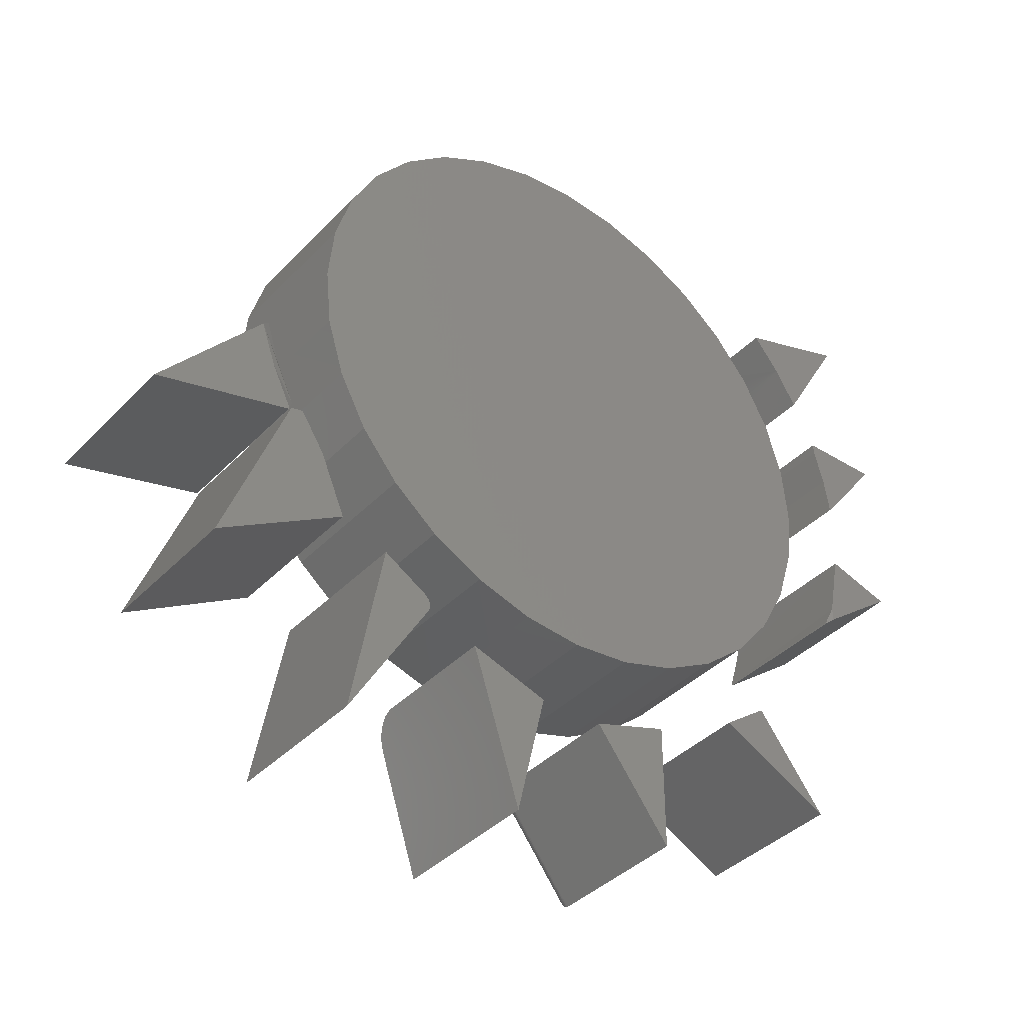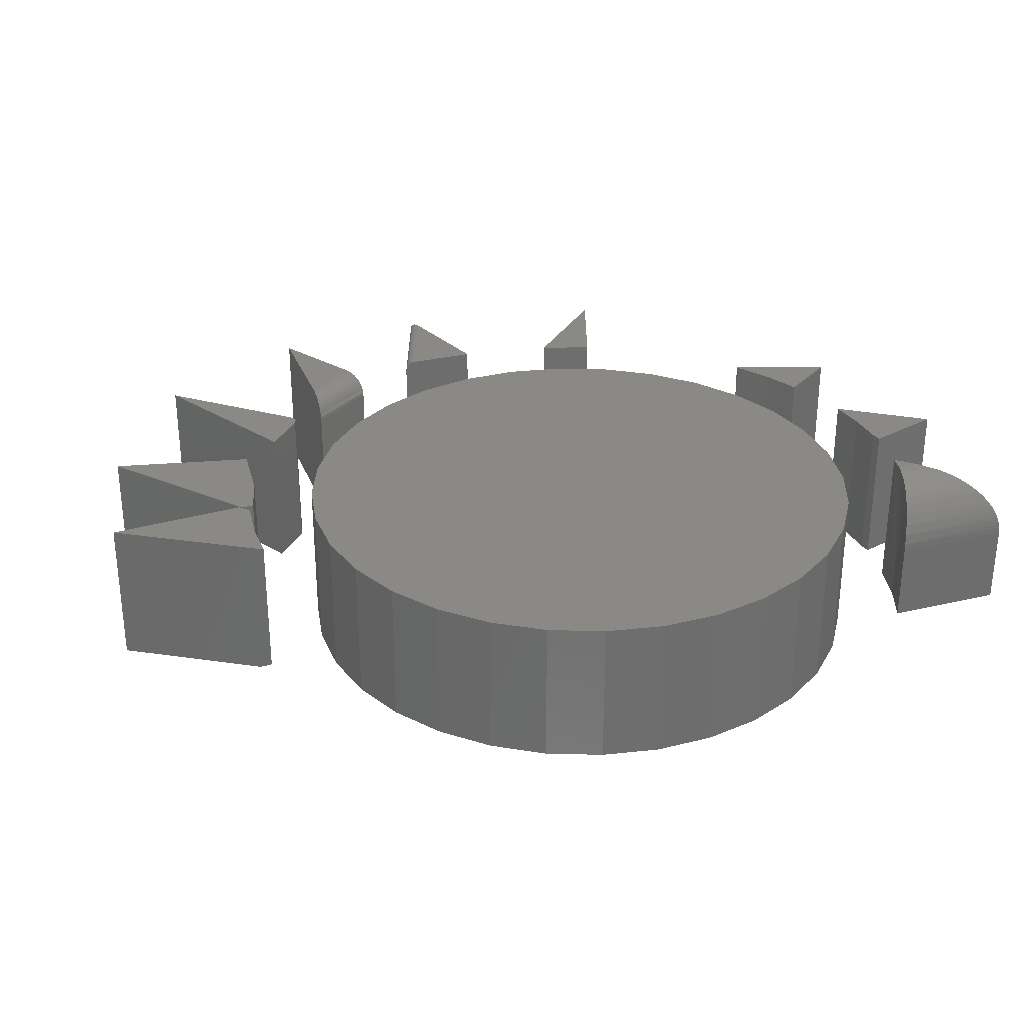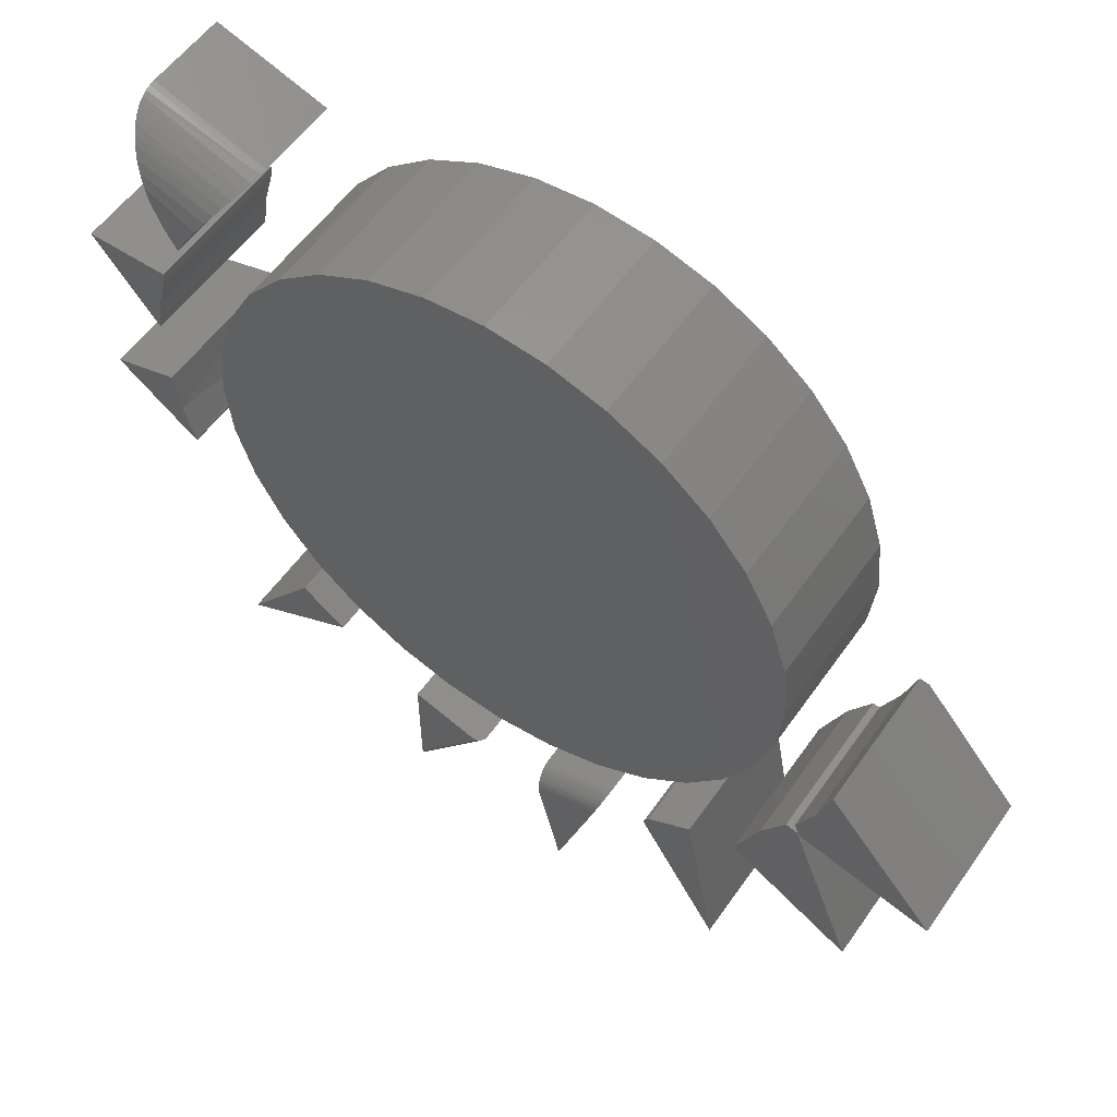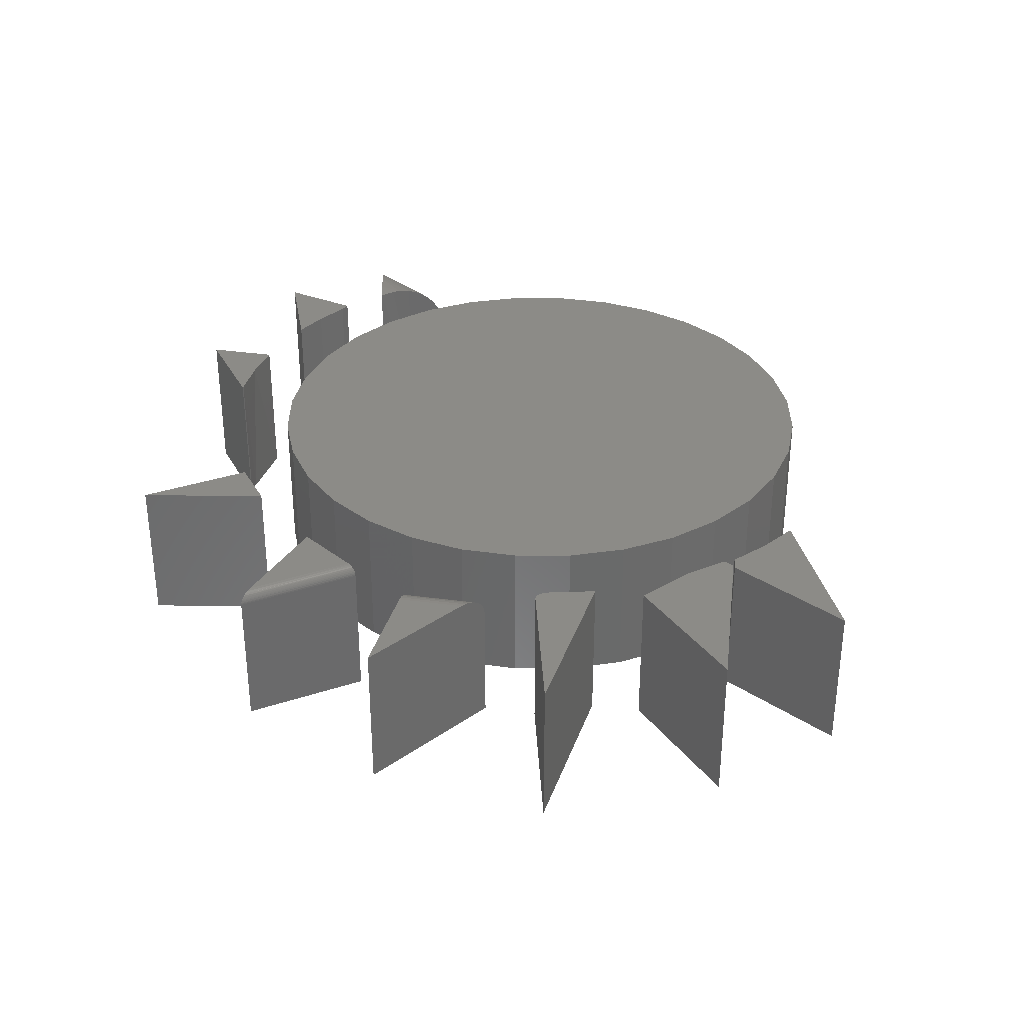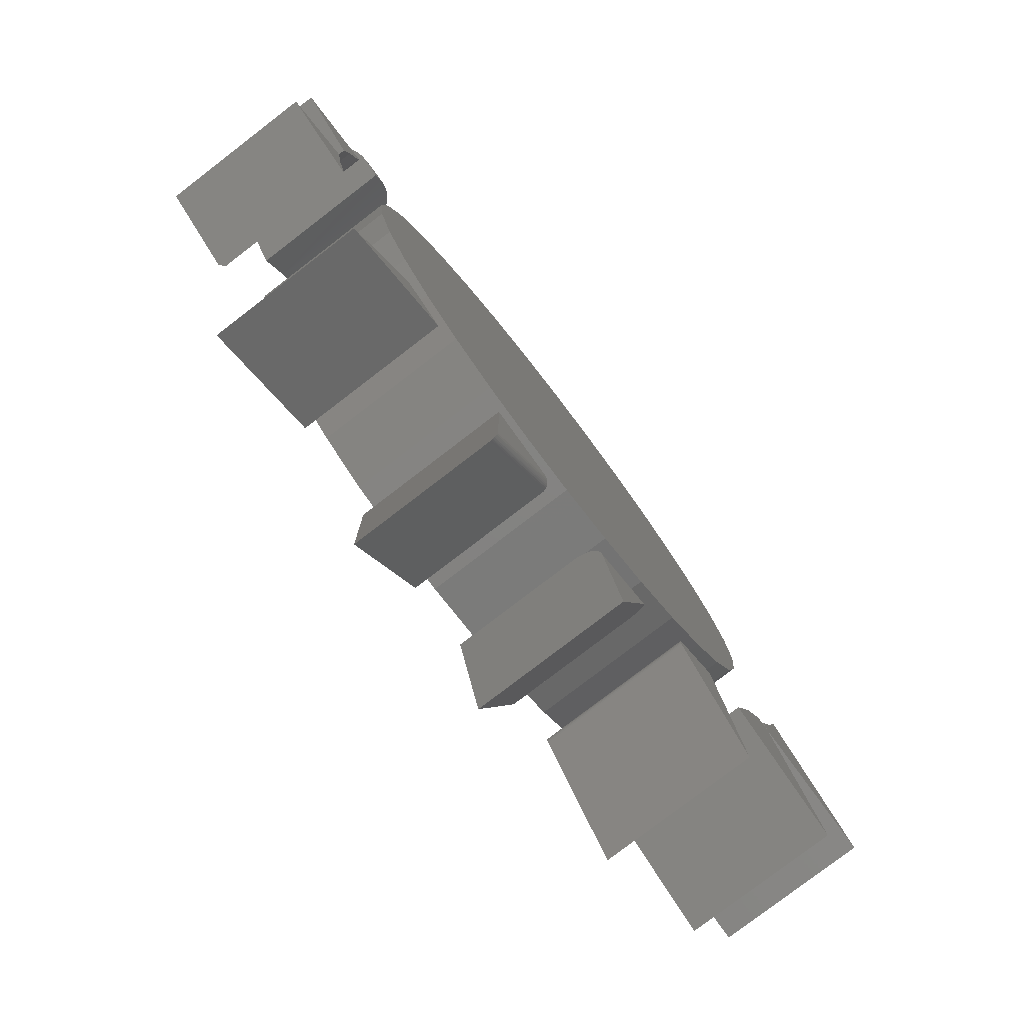
<metadata>
{"format":"stl","ext":"stl","renderer":"f3d","projection":"perspective","resolution":1024,"background":"white","views":[{"elev":-38.6,"azim":141.8,"up":"+Y"},{"elev":29.9,"azim":142.8,"up":"+Z"},{"elev":56.2,"azim":34.6,"up":"+Y"},{"elev":33.4,"azim":28.2,"up":"+Z"},{"elev":-78.7,"azim":-52.5,"up":"+Y"}]}
</metadata>
<code>
# stl→obj: 219 verts, 398 faces
v -0.08516 0.4372 0.2266
v 0.08878 0.4372 0.2266
v 0.001809 0.4458 0.2266
v 0.1724 0.4119 0.2266
v -0.1688 0.4119 0.2266
v 0.2495 0.3707 0.2266
v -0.2459 0.3707 0.2266
v 0.317 0.3152 0.2266
v -0.3134 0.3152 0.2266
v 0.3725 0.2477 0.2266
v -0.3689 0.2477 0.2266
v 0.4137 0.1706 0.2266
v -0.4101 0.1706 0.2266
v 0.439 0.08697 0.2266
v -0.4354 0.08697 0.2266
v 0.4476 0 0.2266
v -0.444 5.459e-17 0.2266
v 0.439 -0.08697 0.2266
v -0.4354 -0.08697 0.2266
v 0.4137 -0.1706 0.2266
v -0.4101 -0.1706 0.2266
v 0.3725 -0.2477 0.2266
v -0.3689 -0.2477 0.2266
v 0.317 -0.3152 0.2266
v -0.3134 -0.3152 0.2266
v 0.2495 -0.3707 0.2266
v -0.2459 -0.3707 0.2266
v 0.1724 -0.4119 0.2266
v -0.1688 -0.4119 0.2266
v 0.08878 -0.4372 0.2266
v -0.08516 -0.4372 0.2266
v 0.001809 -0.4458 0.2266
v 0.001809 0.4458 0
v 0.08878 0.4372 0
v -0.08516 0.4372 0
v 0.001809 -0.4458 0
v -0.08516 -0.4372 0
v 0.08878 -0.4372 0
v -0.1688 -0.4119 0
v 0.1724 -0.4119 0
v -0.2459 -0.3707 0
v 0.2495 -0.3707 0
v -0.3134 -0.3152 0
v 0.317 -0.3152 0
v -0.3689 -0.2477 0
v 0.3725 -0.2477 0
v -0.4101 -0.1706 0
v 0.4137 -0.1706 0
v -0.4354 -0.08697 0
v 0.439 -0.08697 0
v -0.444 5.459e-17 0
v 0.4476 0 0
v -0.4354 0.08697 0
v 0.439 0.08697 0
v -0.4101 0.1706 0
v 0.4137 0.1706 0
v -0.3689 0.2477 0
v 0.3725 0.2477 0
v -0.3134 0.3152 0
v 0.317 0.3152 0
v -0.2459 0.3707 0
v 0.2495 0.3707 0
v -0.1688 0.4119 0
v 0.1724 0.4119 0
v -0.5013 0.29 0.2266
v -0.4822 0.2572 0.2266
v -0.4697 0.2796 0.2266
v -0.4062 0.3658 0
v -0.5781 0.4219 0
v -0.4062 0.3658 0.125
v -0.5781 0.4219 0.125
v -0.4476 0.3138 0
v -0.4067 0.3653 0.1365
v -0.409 0.3628 0.1523
v -0.413 0.3582 0.1674
v -0.4185 0.3518 0.1814
v -0.4251 0.3438 0.1937
v -0.4326 0.3342 0.2043
v -0.4407 0.3234 0.2131
v -0.4517 0.3079 0.2212
v -0.4627 0.291 0.2257
v -0.4822 0.2572 0
v -0.5207 0.3232 0.2233
v -0.5302 0.3396 0.2191
v -0.5394 0.3554 0.2132
v -0.5477 0.3697 0.2059
v -0.5556 0.3833 0.1968
v -0.5609 0.3922 0.1891
v -0.5656 0.4004 0.1805
v -0.5692 0.4066 0.1725
v -0.5723 0.4119 0.1637
v -0.5742 0.4151 0.1571
v -0.5757 0.4178 0.1502
v -0.577 0.42 0.1422
v -0.5778 0.4214 0.1339
v -0.6406 0.1875 0.2266
v -0.5433 0.0625 0.2266
v -0.5344 0.1178 0.2266
v -0.5196 0.1717 0.2266
v -0.5183 0.1875 0.2266
v -0.6406 0.1875 0
v -0.5183 0.1875 0
v -0.5196 0.1717 0
v -0.5344 0.1178 0
v -0.5433 0.0625 0
v -0.5419 -0.04786 0
v -0.5234 -0.1458 0
v -0.6406 -0.07812 0
v -0.5234 -0.1669 0
v -0.5419 -0.04786 0.2266
v -0.5325 -0.1099 0.2266
v -0.5156 -0.1702 0.2266
v -0.5156 -0.1702 0.007812
v -0.5156 -0.1729 0.007812
v -0.5156 -0.1729 0.2266
v -0.6406 -0.07812 0.2266
v -0.4531 -0.5469 0.2266
v -0.2812 -0.4582 0.2266
v -0.3482 -0.4094 0.2266
v -0.3482 -0.4094 0
v -0.2812 -0.4582 0
v -0.4531 -0.5469 0
v 0.6953 -0.3289 0
v 0.4933 -0.2778 0
v 0.4923 -0.2757 0
v 0.5217 -0.2156 0
v 0.5434 -0.1523 0
v 0.531 -0.1379 0.007812
v 0.5114 -0.1993 0.007812
v 0.531 -0.1379 0.2266
v 0.5114 -0.1993 0.2266
v 0.4844 -0.2578 0.007812
v 0.4844 -0.2578 0.2266
v 0.6953 -0.3289 0.2266
v 0.4933 -0.2778 0.2266
v 0.4892 -0.2739 0.2266
v 0.4715 -0.27 0.2266
v 0.5859 -0.5246 0.2266
v 0.4359 -0.3252 0.2266
v 0.3984 -0.4141 0.2266
v 0.3984 -0.4141 0
v 0.4359 -0.3252 0
v 0.5859 -0.5246 0
v 0.4715 -0.27 0
v 0.4892 -0.2739 0
v 0.2537 -0.4911 0.2266
v 0.2555 -0.4859 0.2266
v 0.2544 -0.4884 0.2266
v 0.3277 -0.4389 0.2266
v 0.2611 -0.4789 0.2266
v 0.2571 -0.4837 0.2266
v 0.2535 -0.4938 0.2266
v 0.2538 -0.4966 0.2266
v 0.2545 -0.4992 0.2266
v 0.2557 -0.5017 0.2266
v 0.3766 -0.7031 0.2266
v 0.2544 -0.4884 0
v 0.2555 -0.4859 0
v 0.2537 -0.4911 0
v 0.3277 -0.4389 0
v 0.3766 -0.7031 0
v 0.2557 -0.5017 0
v 0.2545 -0.4992 0
v 0.2538 -0.4966 0
v 0.2535 -0.4938 0
v 0.2571 -0.4837 0
v 0.2611 -0.4789 0
v 0.07134 -0.6007 0.2266
v 0.1059 -0.75 0.2266
v 0.1641 -0.5708 0.2266
v 0.1789 -0.525 0
v 0.0625 -0.5625 0
v 0.1789 -0.525 0.1875
v 0.0625 -0.5625 0.1875
v 0.1788 -0.5254 0.1927
v 0.1783 -0.527 0.1988
v 0.1774 -0.5296 0.2046
v 0.1762 -0.5334 0.21
v 0.1747 -0.5381 0.2148
v 0.1729 -0.5436 0.2189
v 0.1709 -0.5499 0.2222
v 0.1687 -0.5566 0.2246
v 0.1664 -0.5636 0.2261
v 0.1059 -0.75 0
v 0.07002 -0.595 0.2261
v 0.06866 -0.5891 0.2247
v 0.06737 -0.5835 0.2224
v 0.06618 -0.5784 0.2192
v 0.06511 -0.5738 0.2152
v 0.0642 -0.5699 0.2105
v 0.06347 -0.5667 0.2053
v 0.06294 -0.5644 0.1996
v 0.06261 -0.563 0.1936
v -0.04969 -0.5558 0.2266
v -0.1484 -0.5234 0.2266
v -0.1484 -0.6852 0.2266
v -0.1484 -0.6988 0.2242
v -0.1484 -0.6932 0.2258
v -0.1484 -0.7109 0.2109
v -0.1484 -0.5234 0
v -0.1484 -0.7109 0
v -0.1484 -0.7108 0.2126
v -0.1484 -0.7105 0.2139
v -0.1484 -0.7093 0.2164
v -0.1484 -0.7085 0.2176
v -0.1484 -0.7075 0.2187
v -0.1484 -0.7051 0.2209
v -0.1484 -0.7021 0.2227
v -0.03396 -0.5609 0.2109
v -0.03396 -0.5609 0
v -0.04251 -0.5581 0.2248
v -0.0404 -0.5588 0.2235
v -0.03851 -0.5594 0.2219
v -0.0369 -0.56 0.22
v -0.03562 -0.5604 0.2179
v -0.03468 -0.5607 0.2156
v -0.03413 -0.5609 0.2132
v -0.04722 -0.5566 0.2264
v -0.04481 -0.5574 0.2258
f 1 2 3
f 2 1 4
f 4 1 5
f 4 5 6
f 6 5 7
f 6 7 8
f 8 7 9
f 8 9 10
f 10 9 11
f 10 11 12
f 12 11 13
f 12 13 14
f 14 13 15
f 14 15 16
f 16 15 17
f 16 17 18
f 18 17 19
f 18 19 20
f 20 19 21
f 20 21 22
f 22 21 23
f 22 23 24
f 24 23 25
f 24 25 26
f 26 25 27
f 26 27 28
f 28 27 29
f 28 29 30
f 30 29 31
f 30 31 32
f 33 34 35
f 36 37 38
f 38 37 39
f 38 39 40
f 40 39 41
f 40 41 42
f 42 41 43
f 42 43 44
f 44 43 45
f 44 45 46
f 46 45 47
f 46 47 48
f 48 47 49
f 48 49 50
f 50 49 51
f 50 51 52
f 52 51 53
f 52 53 54
f 54 53 55
f 54 55 56
f 56 55 57
f 56 57 58
f 58 57 59
f 58 59 60
f 60 59 61
f 60 61 62
f 62 61 63
f 62 63 64
f 64 63 35
f 64 35 34
f 52 16 50
f 50 16 18
f 50 18 48
f 48 18 20
f 48 20 46
f 46 20 22
f 46 22 44
f 44 22 24
f 44 24 42
f 42 24 26
f 42 26 40
f 40 26 28
f 40 28 38
f 38 28 30
f 38 30 36
f 36 30 32
f 36 32 37
f 37 32 31
f 37 31 39
f 39 31 29
f 39 29 41
f 41 29 27
f 41 27 43
f 43 27 25
f 43 25 45
f 45 25 23
f 45 23 47
f 47 23 21
f 47 21 49
f 49 21 19
f 49 19 51
f 51 19 17
f 51 17 53
f 53 17 15
f 53 15 55
f 55 15 13
f 55 13 57
f 57 13 11
f 57 11 59
f 59 11 9
f 59 9 61
f 61 9 7
f 61 7 63
f 63 7 5
f 63 5 35
f 35 5 1
f 35 1 33
f 33 1 3
f 33 3 34
f 34 3 2
f 34 2 64
f 64 2 4
f 64 4 62
f 62 4 6
f 62 6 60
f 60 6 8
f 60 8 58
f 58 8 10
f 58 10 56
f 56 10 12
f 56 12 54
f 54 12 14
f 54 14 52
f 52 14 16
f 65 66 67
f 68 69 70
f 70 69 71
f 72 68 70
f 72 70 73
f 72 73 74
f 72 74 75
f 72 75 76
f 72 76 77
f 72 77 78
f 72 78 79
f 72 79 80
f 72 80 81
f 72 81 67
f 72 67 66
f 72 66 82
f 66 65 83
f 66 83 84
f 66 84 85
f 66 85 86
f 66 86 87
f 66 87 88
f 66 88 89
f 66 89 90
f 66 90 91
f 66 91 92
f 66 92 93
f 66 93 94
f 66 94 95
f 66 95 71
f 66 71 69
f 66 69 82
f 65 81 83
f 65 67 81
f 70 95 73
f 70 71 95
f 73 95 94
f 73 94 93
f 73 93 74
f 74 93 92
f 74 92 91
f 74 91 75
f 75 91 90
f 75 90 89
f 75 89 76
f 76 89 88
f 80 83 81
f 76 88 77
f 77 88 87
f 77 87 78
f 78 87 86
f 78 86 79
f 79 86 85
f 79 85 80
f 80 85 84
f 80 84 83
f 68 72 69
f 72 82 69
f 96 97 98
f 96 98 99
f 96 99 100
f 101 102 103
f 101 103 104
f 101 104 105
f 102 101 100
f 100 101 96
f 103 102 99
f 99 102 100
f 105 104 97
f 97 104 98
f 104 103 98
f 98 103 99
f 101 105 96
f 96 105 97
f 106 107 108
f 107 109 108
f 110 111 106
f 106 111 107
f 111 112 107
f 107 112 113
f 114 113 115
f 115 113 112
f 115 116 114
f 114 116 108
f 114 108 109
f 113 109 107
f 113 114 109
f 116 115 112
f 116 112 111
f 116 111 110
f 106 108 110
f 110 108 116
f 117 118 119
f 120 121 122
f 120 122 119
f 119 122 117
f 119 118 120
f 120 118 121
f 122 121 117
f 117 121 118
f 123 124 125
f 123 125 126
f 123 126 127
f 128 129 130
f 130 129 131
f 129 132 131
f 131 132 133
f 134 123 130
f 130 123 127
f 130 127 128
f 133 132 135
f 135 132 125
f 135 125 124
f 127 129 128
f 132 129 127
f 132 127 126
f 132 126 125
f 133 135 131
f 131 135 134
f 131 134 130
f 124 123 135
f 135 123 134
f 136 137 138
f 138 137 139
f 138 139 140
f 141 142 143
f 143 142 144
f 143 144 145
f 142 141 139
f 139 141 140
f 139 137 142
f 142 137 144
f 145 144 136
f 136 144 137
f 138 143 136
f 136 143 145
f 141 143 140
f 140 143 138
f 146 147 148
f 149 150 151
f 149 151 147
f 149 147 146
f 149 146 152
f 149 152 153
f 149 153 154
f 149 154 155
f 149 155 156
f 157 158 159
f 160 161 162
f 160 162 163
f 160 163 164
f 160 164 165
f 160 165 159
f 160 159 158
f 160 158 166
f 160 166 167
f 167 166 150
f 150 166 151
f 155 162 156
f 156 162 161
f 162 155 163
f 163 155 154
f 163 154 164
f 164 154 153
f 164 153 165
f 165 153 152
f 165 152 159
f 159 152 146
f 159 146 157
f 157 146 148
f 157 148 158
f 158 148 147
f 158 147 166
f 166 147 151
f 150 149 167
f 167 149 160
f 156 161 149
f 149 161 160
f 168 169 170
f 171 172 173
f 173 172 174
f 173 175 176
f 171 173 176
f 171 176 177
f 171 177 178
f 171 178 179
f 171 179 180
f 171 180 181
f 171 181 182
f 171 182 183
f 171 183 170
f 171 170 169
f 171 169 184
f 168 185 186
f 169 168 186
f 169 186 187
f 169 187 188
f 169 188 189
f 169 189 190
f 169 190 191
f 169 191 192
f 169 192 193
f 169 193 174
f 169 174 172
f 169 172 184
f 168 183 185
f 168 170 183
f 176 191 177
f 177 191 190
f 177 190 178
f 178 190 189
f 178 189 179
f 179 189 188
f 179 188 180
f 180 188 187
f 180 187 181
f 181 187 186
f 181 186 182
f 182 186 185
f 182 185 183
f 173 174 175
f 175 174 193
f 175 193 176
f 176 193 192
f 176 192 191
f 171 184 172
f 194 195 196
f 196 197 198
f 199 200 201
f 195 200 199
f 195 199 202
f 195 202 203
f 195 203 204
f 195 204 205
f 195 205 206
f 195 206 207
f 195 207 208
f 195 208 197
f 195 197 196
f 209 210 200
f 195 211 212
f 195 212 213
f 195 213 214
f 195 214 215
f 195 215 216
f 195 216 217
f 195 217 209
f 195 209 200
f 211 195 194
f 211 194 218
f 211 218 219
f 201 210 199
f 199 210 209
f 194 198 218
f 194 196 198
f 199 217 202
f 199 209 217
f 217 203 202
f 206 215 214
f 206 214 207
f 207 214 213
f 207 213 208
f 208 213 212
f 208 212 197
f 197 212 211
f 197 211 219
f 197 219 198
f 198 219 218
f 203 217 204
f 204 217 216
f 204 216 205
f 205 216 215
f 205 215 206
f 200 210 201

</code>
